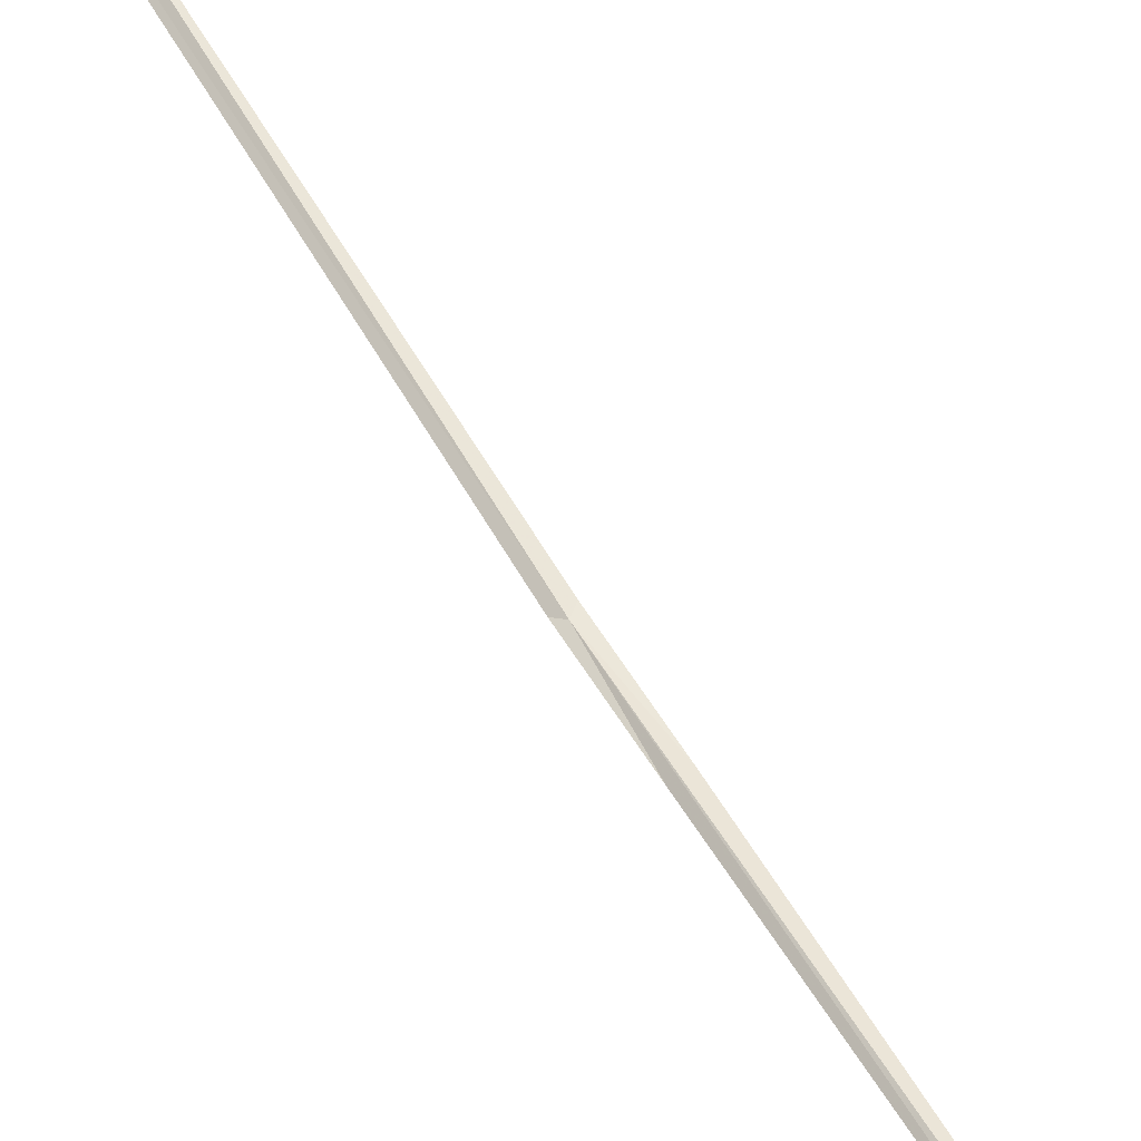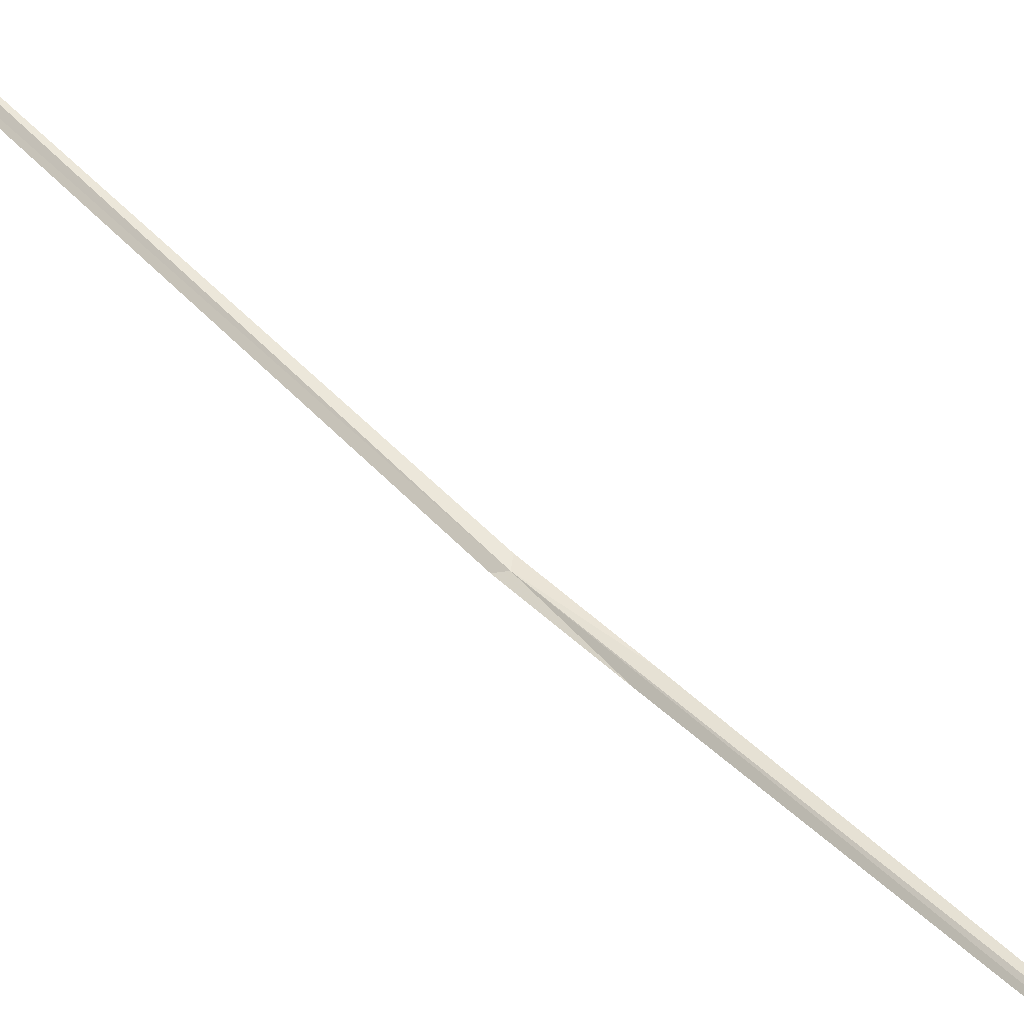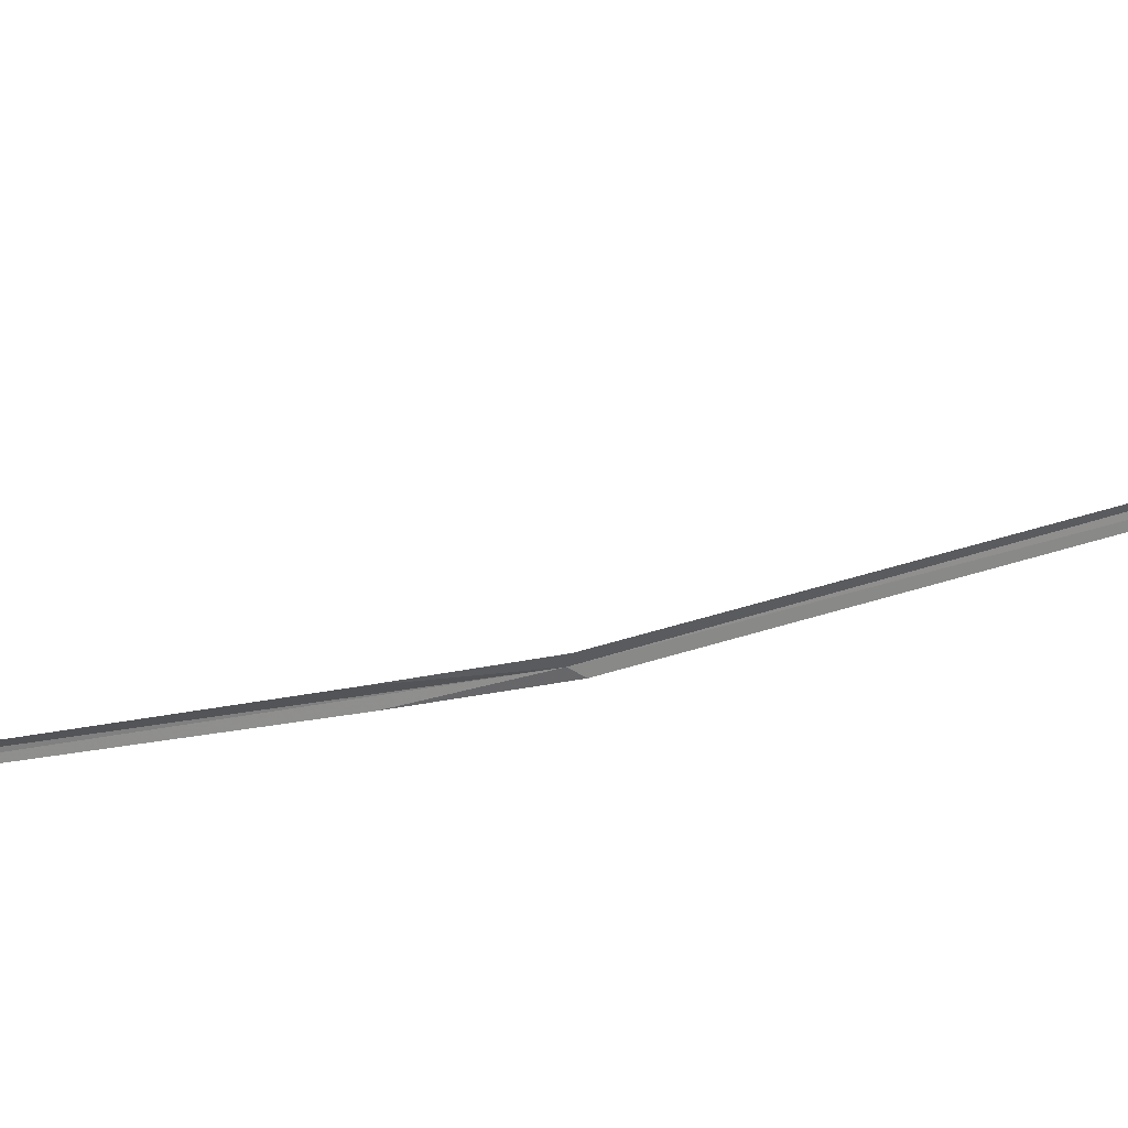
<metadata>
{"format":"obj","ext":"obj","renderer":"f3d","projection":"perspective","resolution":1024,"background":"white","views":[{"elev":71.1,"azim":-30.8,"up":"+Z"},{"elev":64.9,"azim":-43.3,"up":"+Z"},{"elev":-50.3,"azim":114.9,"up":"+Z"}]}
</metadata>
<code>
v 94.44 185.3 2.903
v 94.36 184.3 3.183
v 94.36 185.4 2.863
v 94.42 194.5 1.763
v 94.42 176.2 5.643
v 94.34 176.2 5.585
v 94.54 184.3 3.183
v 94.53 193.1 1.983
v 94.54 185.4 2.863
f 1 3 2
f 1 4 3
f 1 6 5
f 1 2 6
f 1 5 7
f 1 8 4
f 1 9 8
f 1 7 9

</code>
